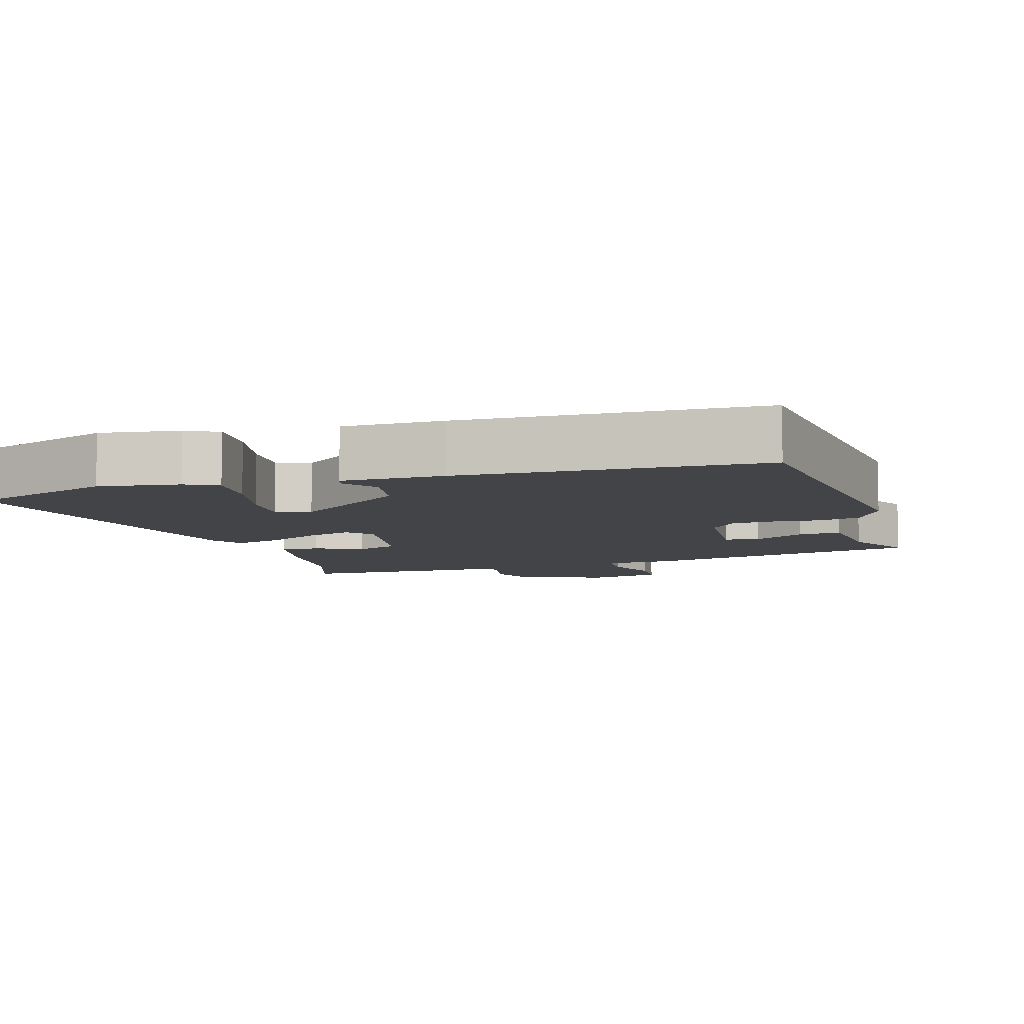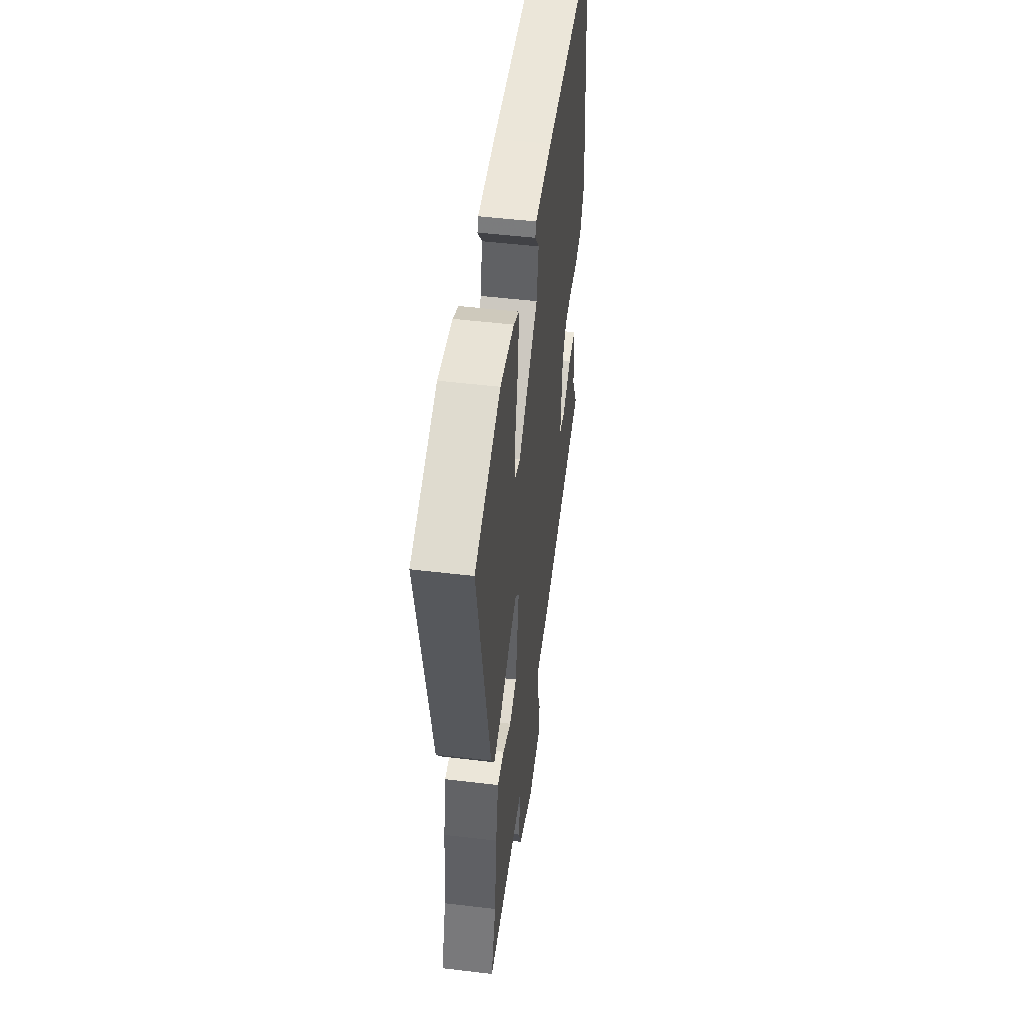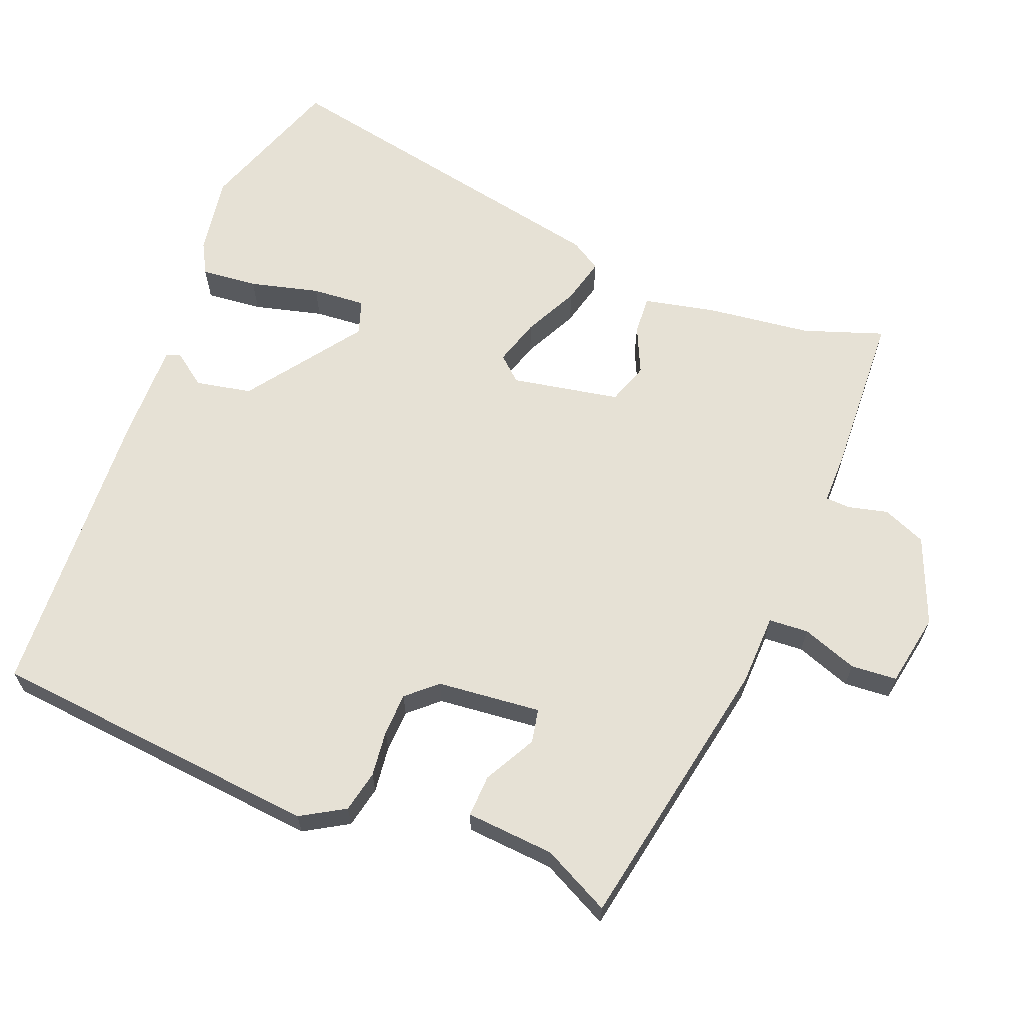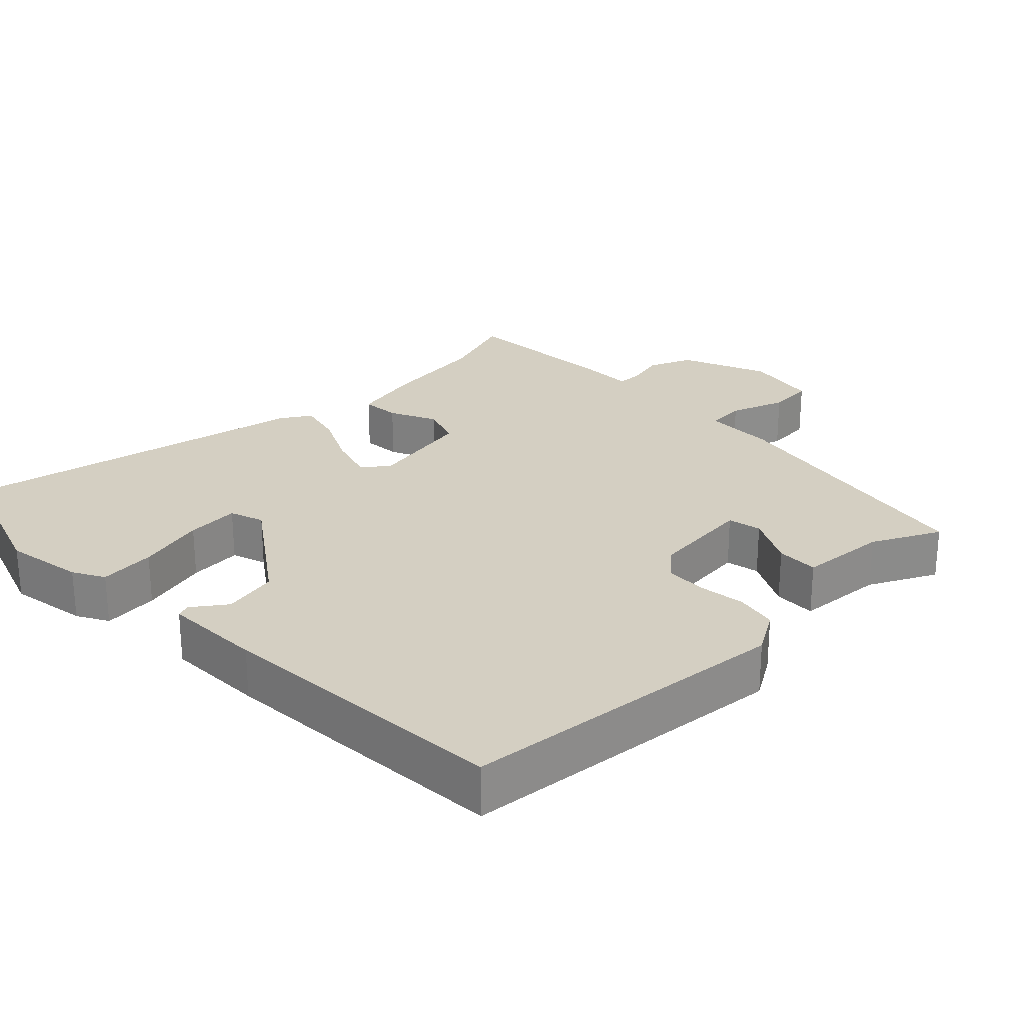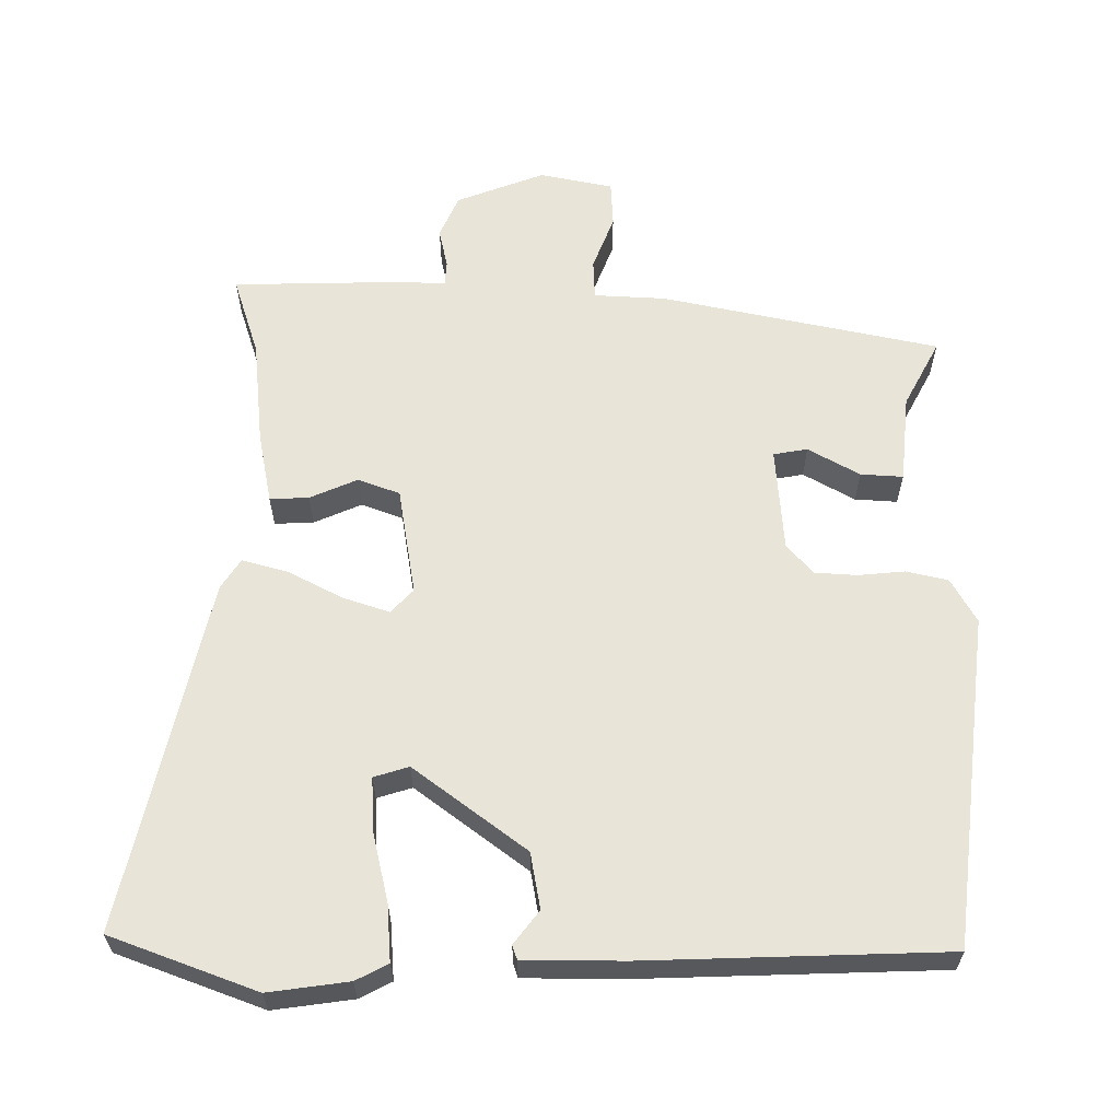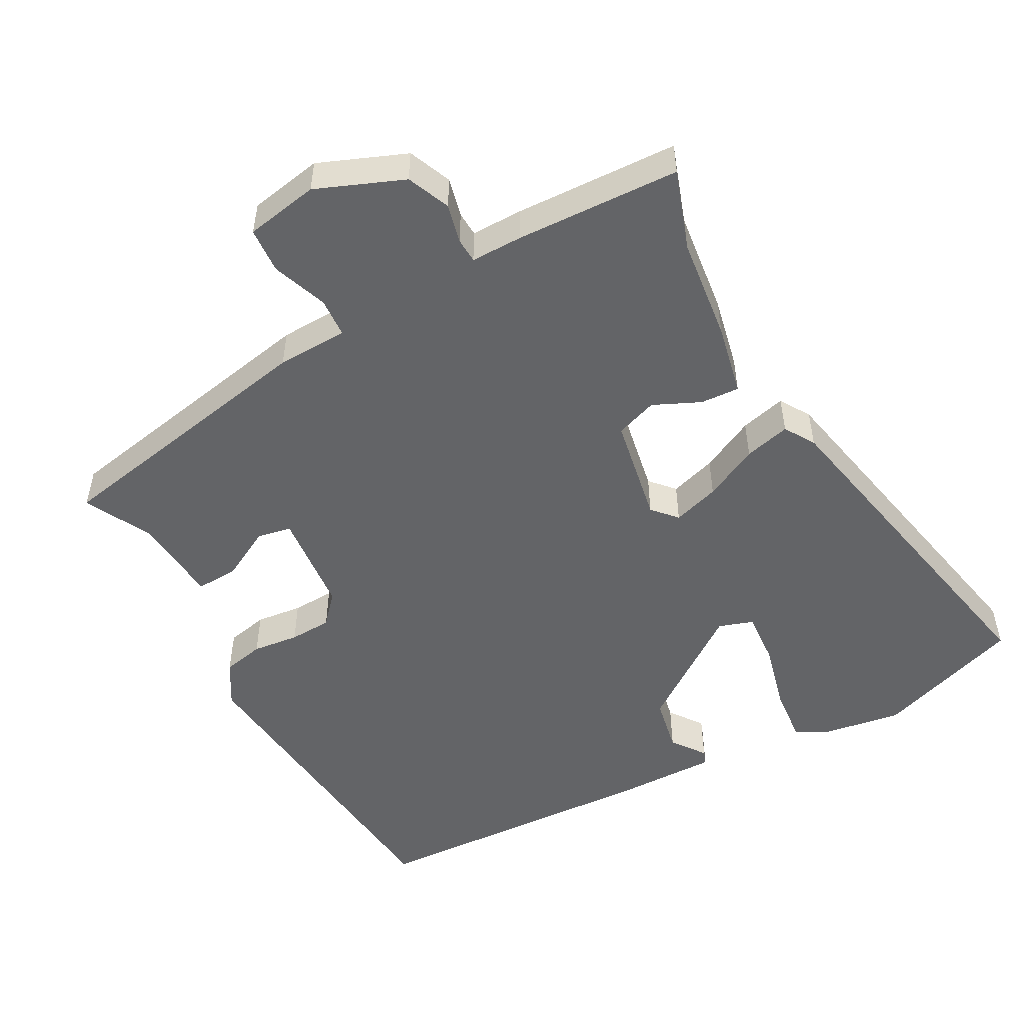
<metadata>
{"format":"obj","ext":"obj","renderer":"f3d","projection":"perspective","resolution":1024,"background":"white","views":[{"elev":-7.7,"azim":17.3,"up":"+Y"},{"elev":49.8,"azim":-82.5,"up":"+Z"},{"elev":64.1,"azim":111.1,"up":"+Y"},{"elev":25.8,"azim":44.9,"up":"+Y"},{"elev":61.3,"azim":0.9,"up":"+Y"},{"elev":-51.2,"azim":-151.8,"up":"+Y"}]}
</metadata>
<code>
v 0.509 0.07 -0.446
v 0.115 0.07 -0.524
v 0.014 0.07 -0.528
v 0.011 0.07 -0.584
v 0.04 0.07 -0.662
v 0.036 0.07 -0.727
v -0.068 0.07 -0.747
v -0.192 0.07 -0.698
v -0.218 0.07 -0.637
v -0.205 0.07 -0.581
v -0.207 0.07 -0.546
v -0.28 0.07 -0.547
v -0.513 0.07 -0.539
v -0.475 0.07 -0.426
v -0.458 0.07 -0.278
v -0.437 0.07 -0.176
v -0.382 0.07 -0.179
v -0.315 0.07 -0.209
v -0.256 0.07 -0.188
v -0.229 0.07 -0.035
v -0.26 0.07 -0.001
v -0.326 0.07 -0.022
v -0.403 0.07 -0.061
v -0.468 0.07 -0.078
v -0.495 0.07 -0.035
v -0.6 0.07 0.464
v -0.393 0.07 0.538
v -0.28 0.07 0.521
v -0.235 0.07 0.497
v -0.242 0.07 0.417
v -0.266 0.07 0.319
v -0.271 0.07 0.243
v -0.222 0.07 0.227
v -0.062 0.07 0.344
v -0.047 0.07 0.423
v -0.082 0.07 0.47
v -0.075 0.07 0.49
v 0.067 0.07 0.489
v 0.489 0.07 0.47
v 0.539 0.07 0
v 0.503 0.07 -0.062
v 0.444 0.07 -0.075
v 0.378 0.07 -0.068
v 0.318 0.07 -0.071
v 0.281 0.07 -0.113
v 0.268 0.07 -0.26
v 0.316 0.07 -0.269
v 0.389 0.07 -0.229
v 0.449 0.07 -0.226
v 0.46 0.07 -0.351
v 0.509 0 -0.446
v 0.115 0 -0.524
v 0.014 0 -0.528
v 0.011 0 -0.584
v 0.04 0 -0.662
v 0.036 0 -0.727
v -0.068 0 -0.747
v -0.192 0 -0.698
v -0.218 0 -0.637
v -0.205 0 -0.581
v -0.207 0 -0.546
v -0.28 0 -0.547
v -0.513 0 -0.539
v -0.475 0 -0.426
v -0.458 0 -0.278
v -0.437 0 -0.176
v -0.382 0 -0.179
v -0.315 0 -0.209
v -0.256 0 -0.188
v -0.229 0 -0.035
v -0.26 0 -0.001
v -0.326 0 -0.022
v -0.403 0 -0.061
v -0.468 0 -0.078
v -0.495 0 -0.035
v -0.6 0 0.464
v -0.393 0 0.538
v -0.28 0 0.521
v -0.235 0 0.497
v -0.242 0 0.417
v -0.266 0 0.319
v -0.271 0 0.243
v -0.222 0 0.227
v -0.062 0 0.344
v -0.047 0 0.423
v -0.082 0 0.47
v -0.075 0 0.49
v 0.067 0 0.489
v 0.489 0 0.47
v 0.539 0 0
v 0.503 0 -0.062
v 0.444 0 -0.075
v 0.378 0 -0.068
v 0.318 0 -0.071
v 0.281 0 -0.113
v 0.268 0 -0.26
v 0.316 0 -0.269
v 0.389 0 -0.229
v 0.449 0 -0.226
v 0.46 0 -0.351
f 47 48 49 50
f 1 2 3
f 50 1 3
f 47 50 3
f 46 47 3
f 45 46 3
f 41 42 43
f 40 41 43
f 39 40 43
f 38 39 43
f 37 38 43
f 36 37 43
f 35 36 43
f 34 35 43 44
f 33 34 44 45
f 29 30 31
f 28 29 31
f 27 28 31
f 26 27 31
f 25 26 31
f 24 25 31
f 23 24 31
f 22 23 31 32
f 21 22 32 33
f 16 17 18
f 15 16 18
f 14 15 18
f 14 18 19
f 13 14 19
f 12 13 19
f 11 12 19
f 8 9 10
f 7 8 10
f 6 7 10
f 5 6 10
f 4 5 10
f 3 4 10 11
f 11 19 20
f 3 11 20
f 45 3 20
f 20 21 33 45
f 100 99 98 97
f 53 52 51
f 53 51 100
f 53 100 97
f 53 97 96
f 53 96 95
f 93 92 91
f 93 91 90
f 93 90 89
f 93 89 88
f 93 88 87
f 93 87 86
f 93 86 85
f 94 93 85 84
f 95 94 84 83
f 81 80 79
f 81 79 78
f 81 78 77
f 81 77 76
f 81 76 75
f 81 75 74
f 81 74 73
f 82 81 73 72
f 83 82 72 71
f 68 67 66
f 68 66 65
f 68 65 64
f 69 68 64
f 69 64 63
f 69 63 62
f 69 62 61
f 60 59 58
f 60 58 57
f 60 57 56
f 60 56 55
f 60 55 54
f 61 60 54 53
f 70 69 61
f 70 61 53
f 70 53 95
f 95 83 71 70
f 1 51 52 2
f 2 52 53 3
f 3 53 54 4
f 4 54 55 5
f 5 55 56 6
f 6 56 57 7
f 7 57 58 8
f 8 58 59 9
f 9 59 60 10
f 10 60 61 11
f 11 61 62 12
f 12 62 63 13
f 13 63 64 14
f 14 64 65 15
f 15 65 66 16
f 16 66 67 17
f 17 67 68 18
f 18 68 69 19
f 19 69 70 20
f 20 70 71 21
f 21 71 72 22
f 22 72 73 23
f 23 73 74 24
f 24 74 75 25
f 25 75 76 26
f 26 76 77 27
f 27 77 78 28
f 28 78 79 29
f 29 79 80 30
f 30 80 81 31
f 31 81 82 32
f 32 82 83 33
f 33 83 84 34
f 34 84 85 35
f 35 85 86 36
f 36 86 87 37
f 37 87 88 38
f 38 88 89 39
f 39 89 90 40
f 40 90 91 41
f 41 91 92 42
f 42 92 93 43
f 43 93 94 44
f 44 94 95 45
f 45 95 96 46
f 46 96 97 47
f 47 97 98 48
f 48 98 99 49
f 49 99 100 50
f 50 100 51 1

</code>
